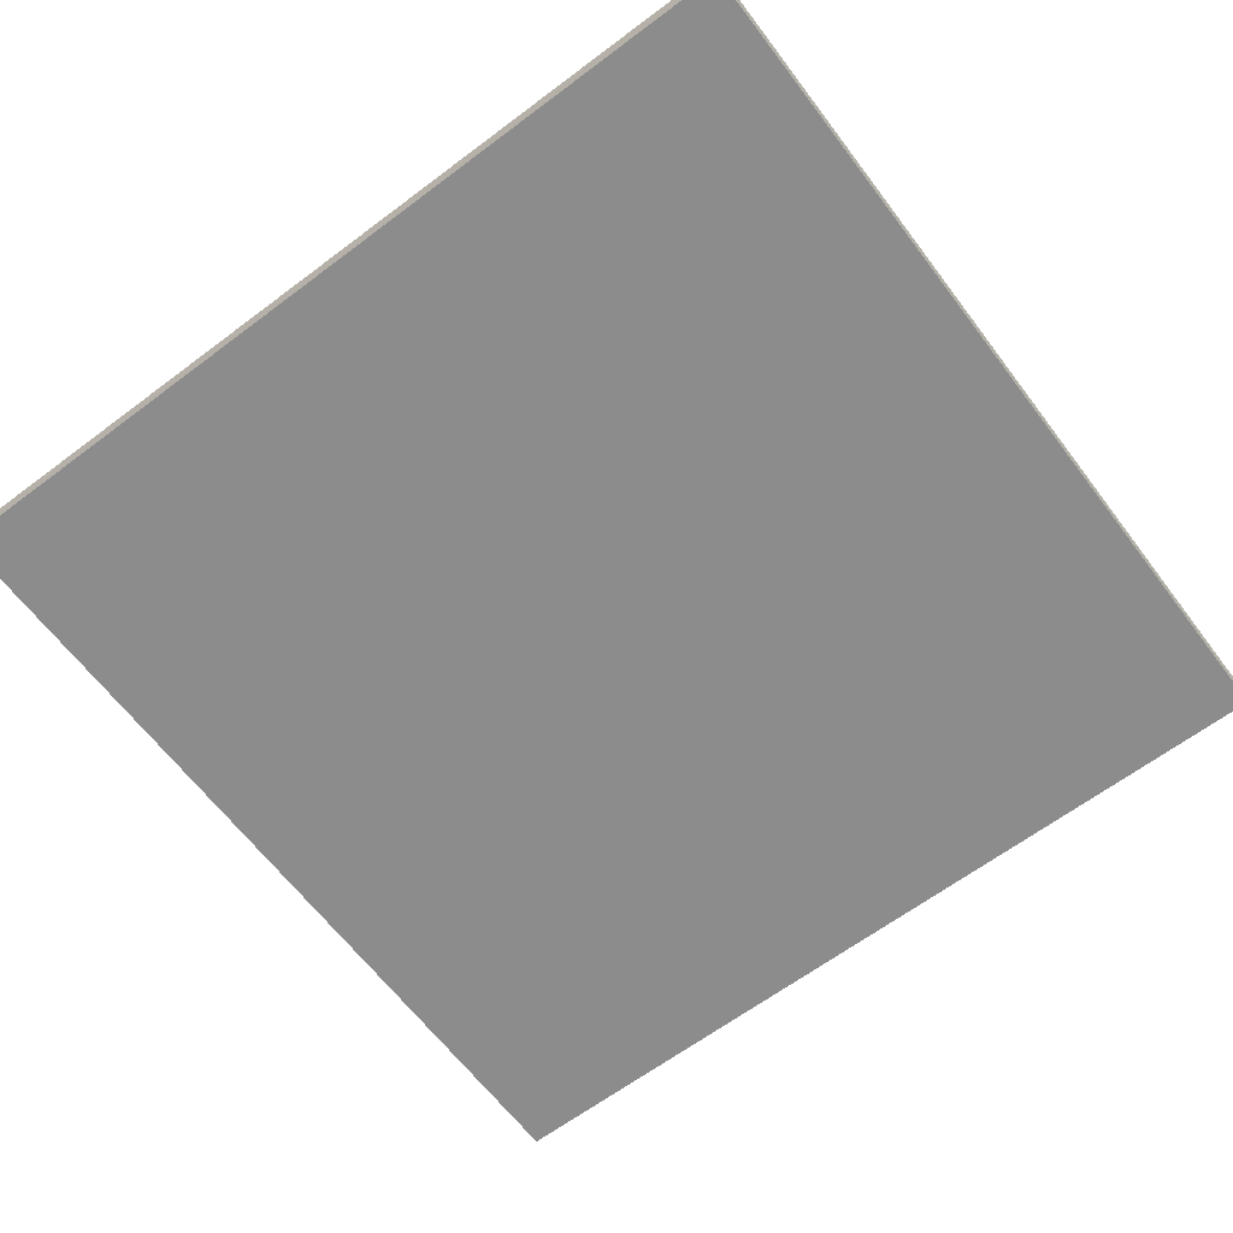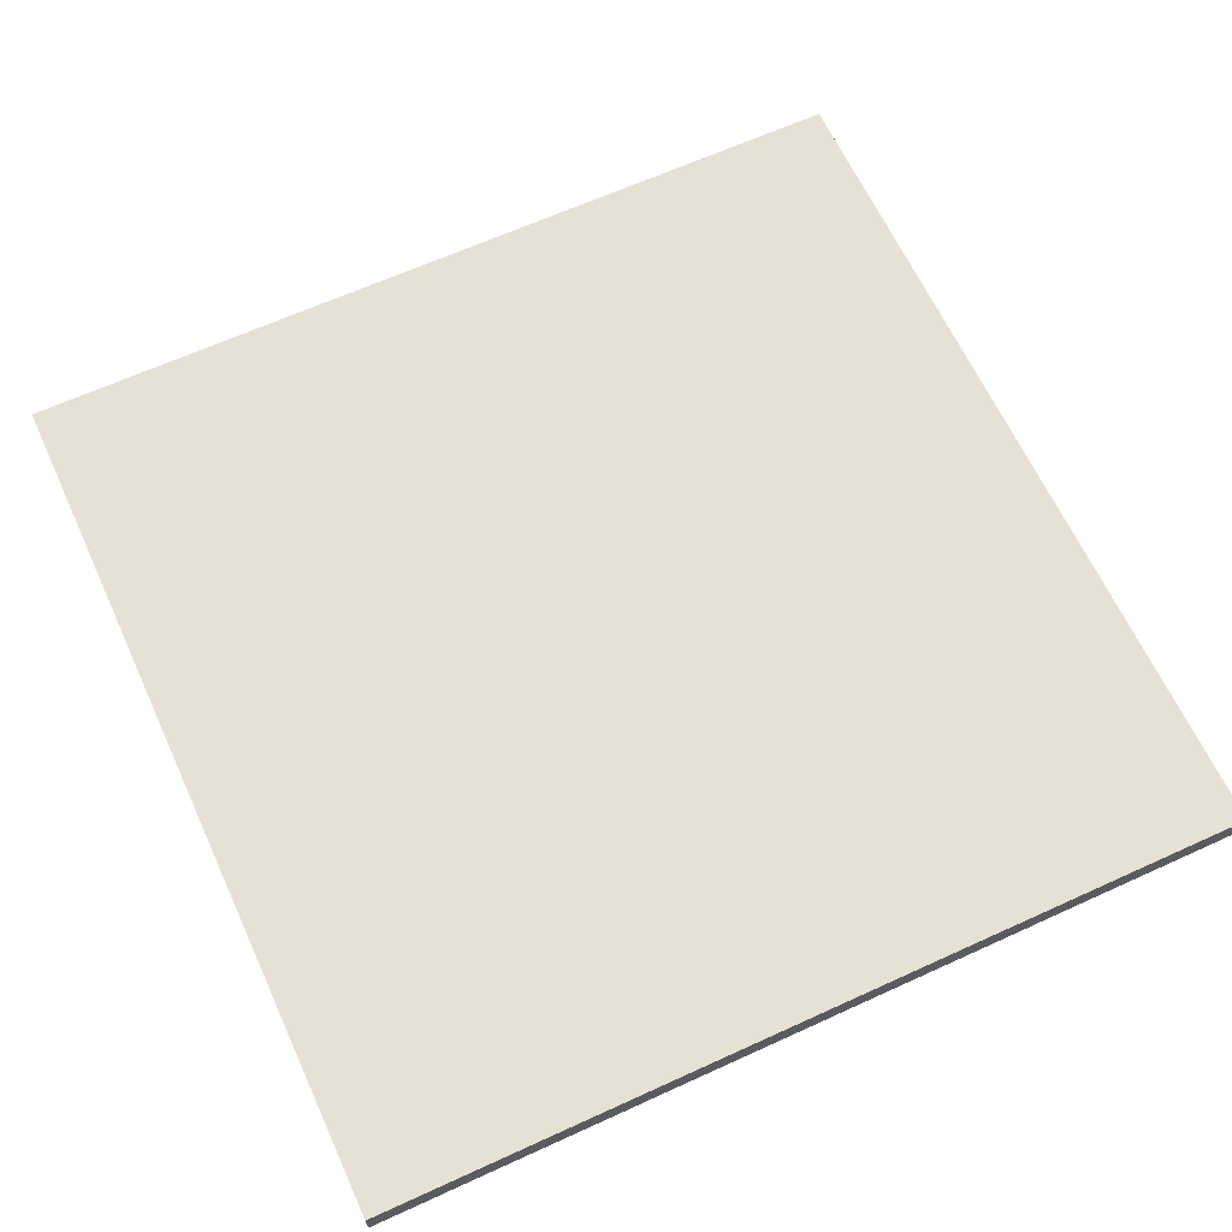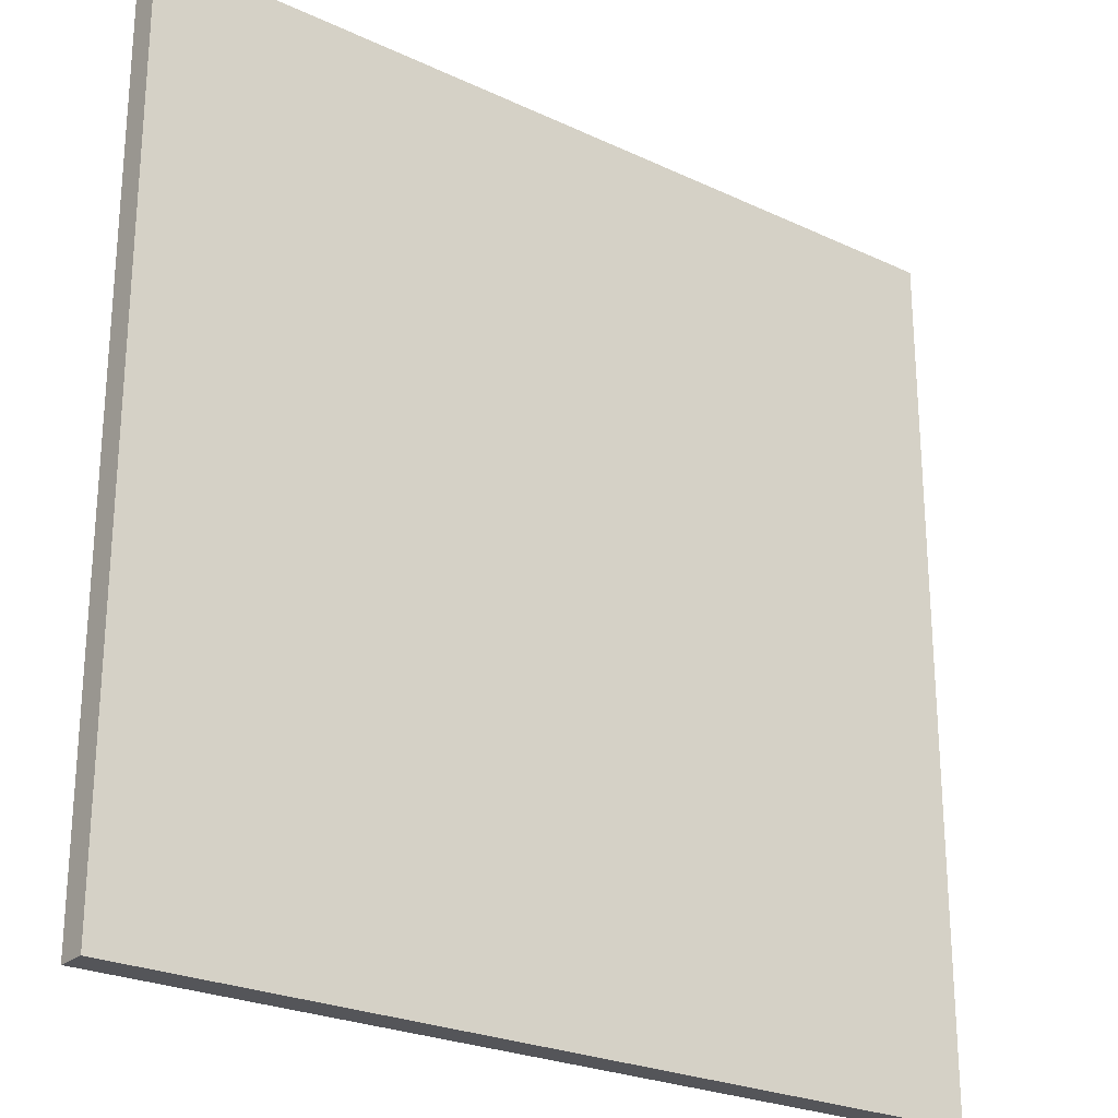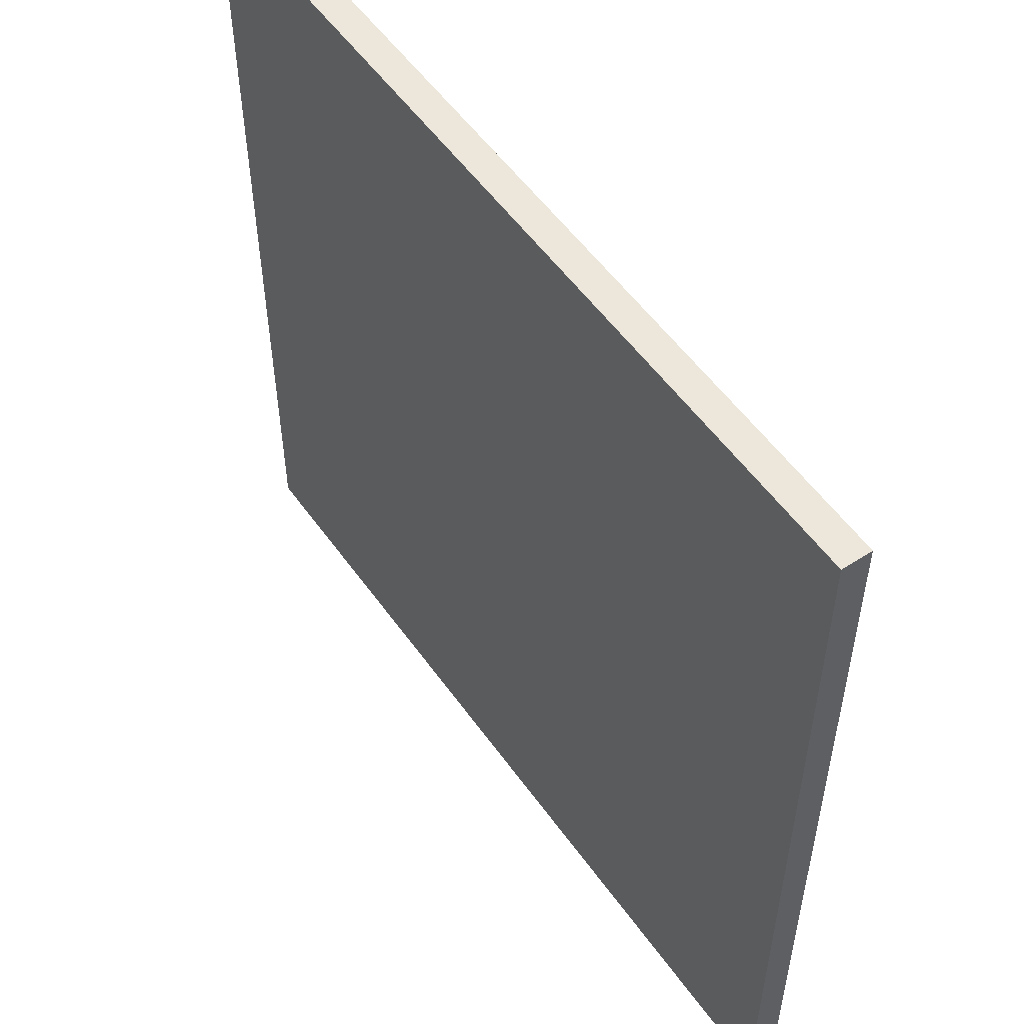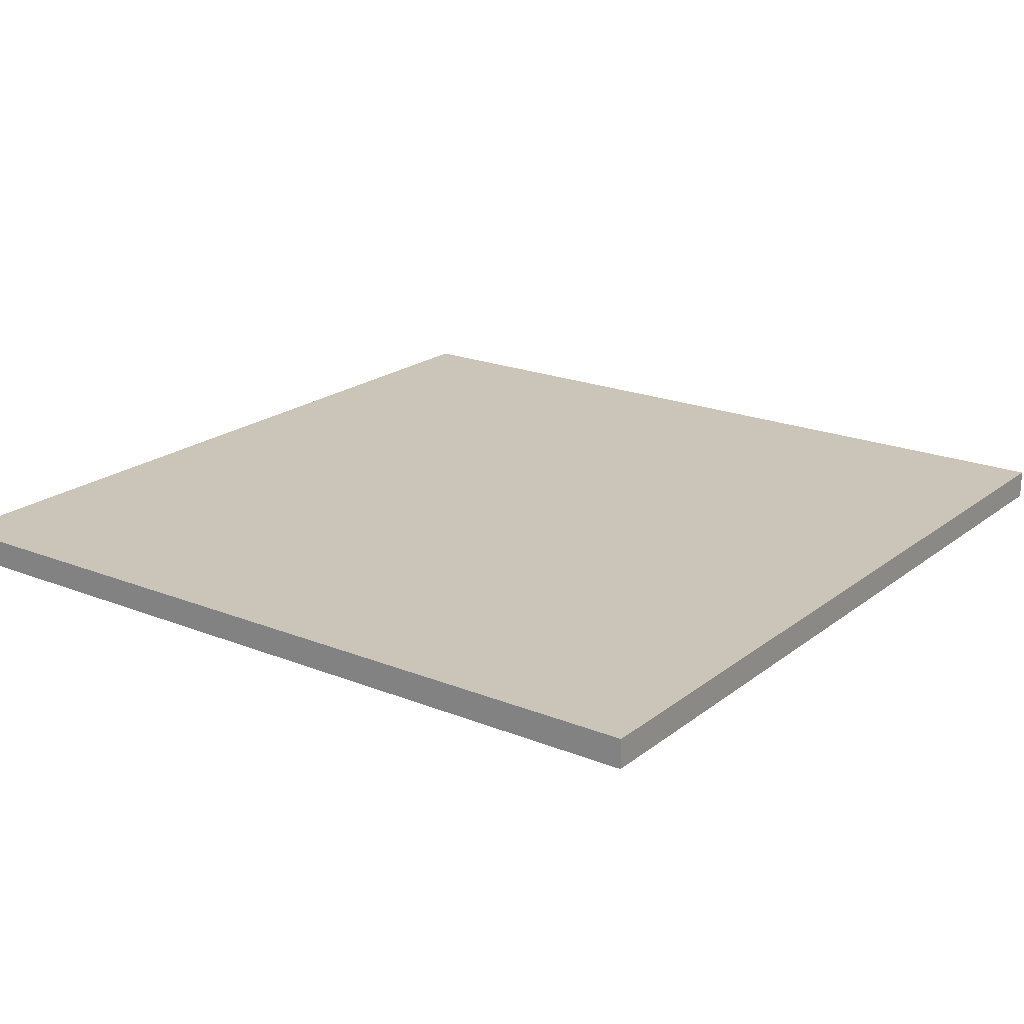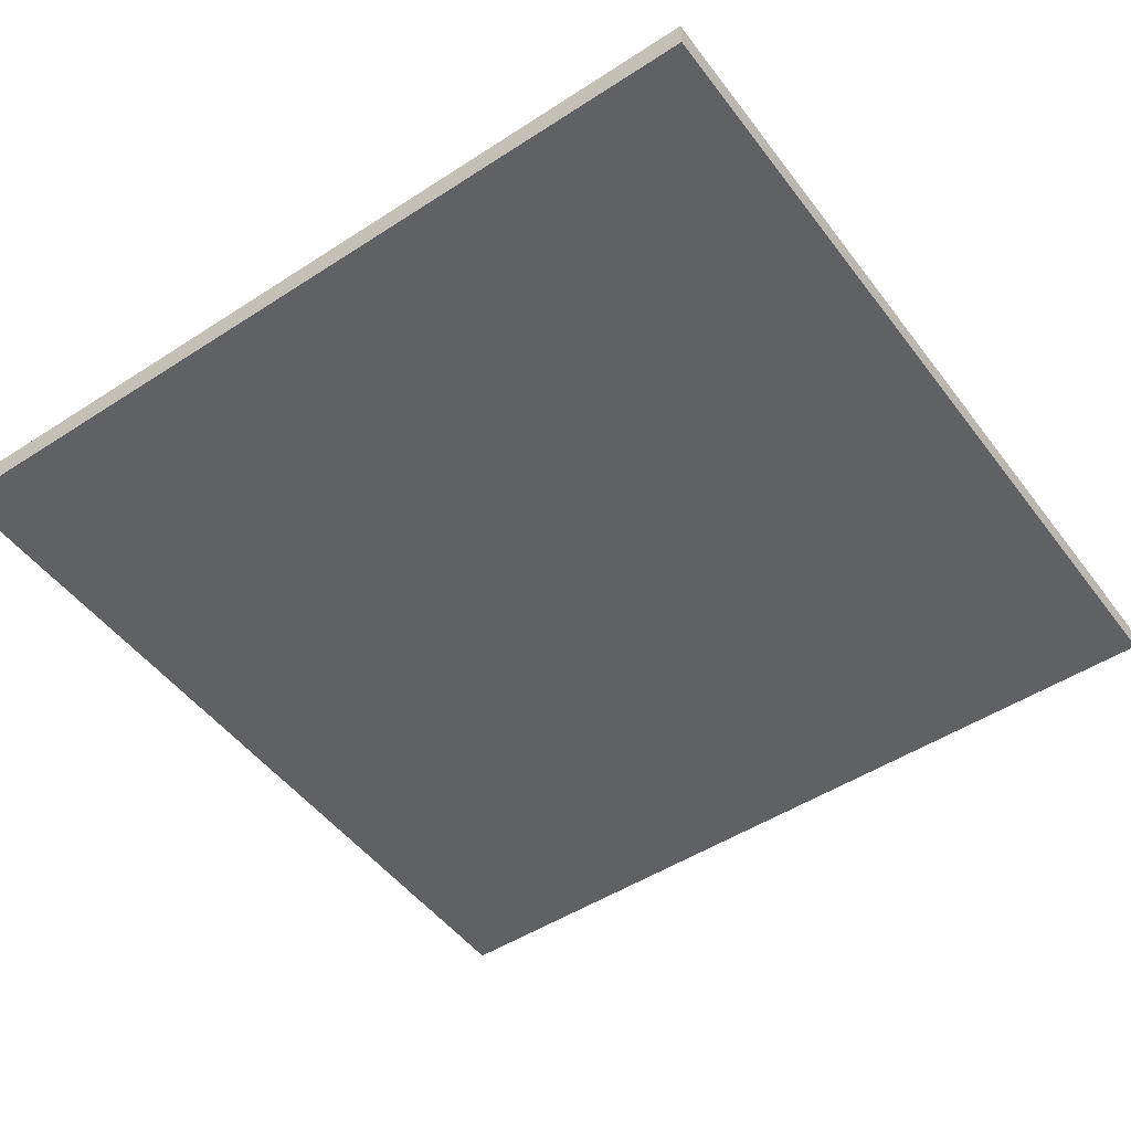
<metadata>
{"format":"obj","ext":"obj","renderer":"f3d","projection":"perspective","resolution":1024,"background":"white","views":[{"elev":-64.2,"azim":37.1,"up":"+Y"},{"elev":64.6,"azim":155.3,"up":"+Y"},{"elev":-24.8,"azim":-37.4,"up":"+Z"},{"elev":54.1,"azim":55.3,"up":"+Z"},{"elev":20.4,"azim":36.1,"up":"+Y"},{"elev":-49.6,"azim":-144.4,"up":"+Y"}]}
</metadata>
<code>
o Cube
v -5 -1.337 5
v -5 -1.337 -5
v 5 -1.337 -5
v 5 -1.337 5
v -5 -1 5
v -5 -1 -5
v 5 -1 -5
v 5 -1 5
f 5 6 1
f 6 7 3
f 7 8 4
f 8 5 1
f 1 2 3
f 8 7 6
f 6 2 1
f 2 6 3
f 3 7 4
f 4 8 1
f 4 1 3
f 5 8 6

</code>
